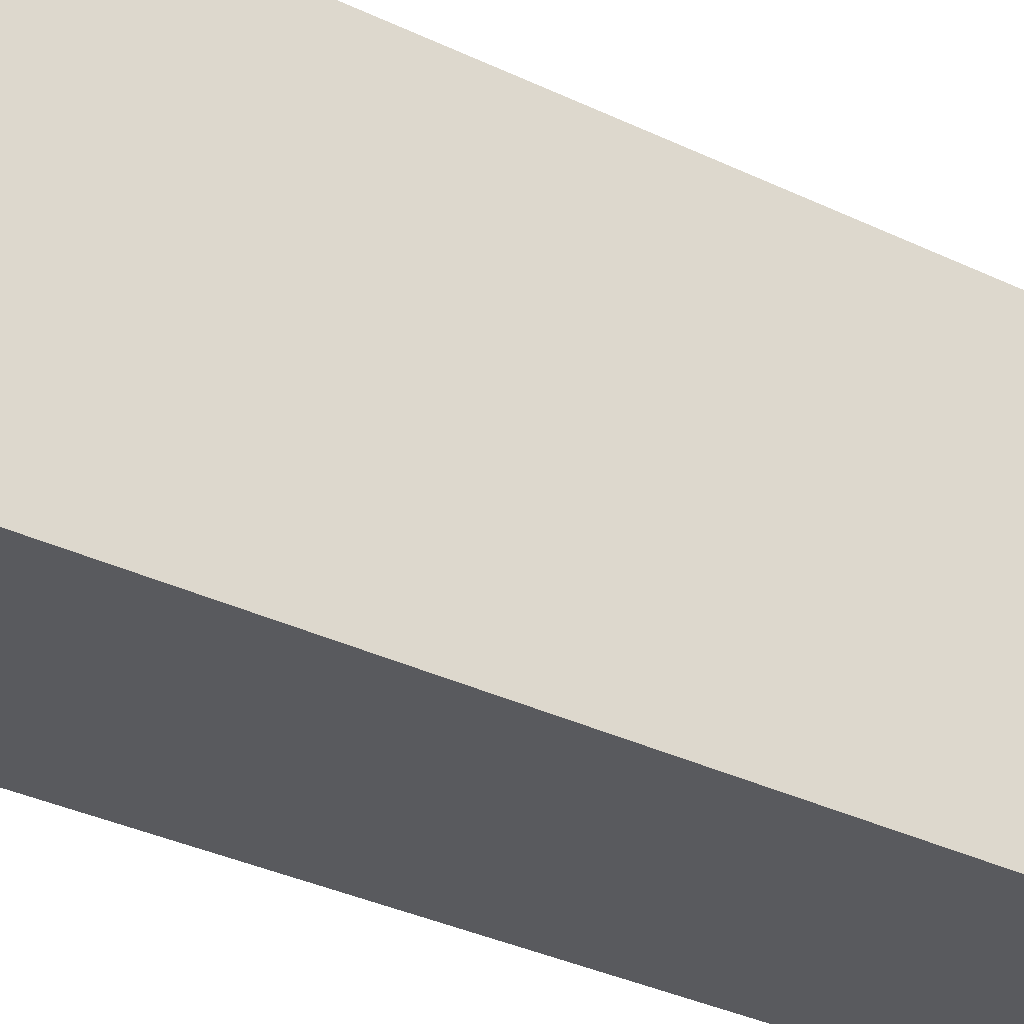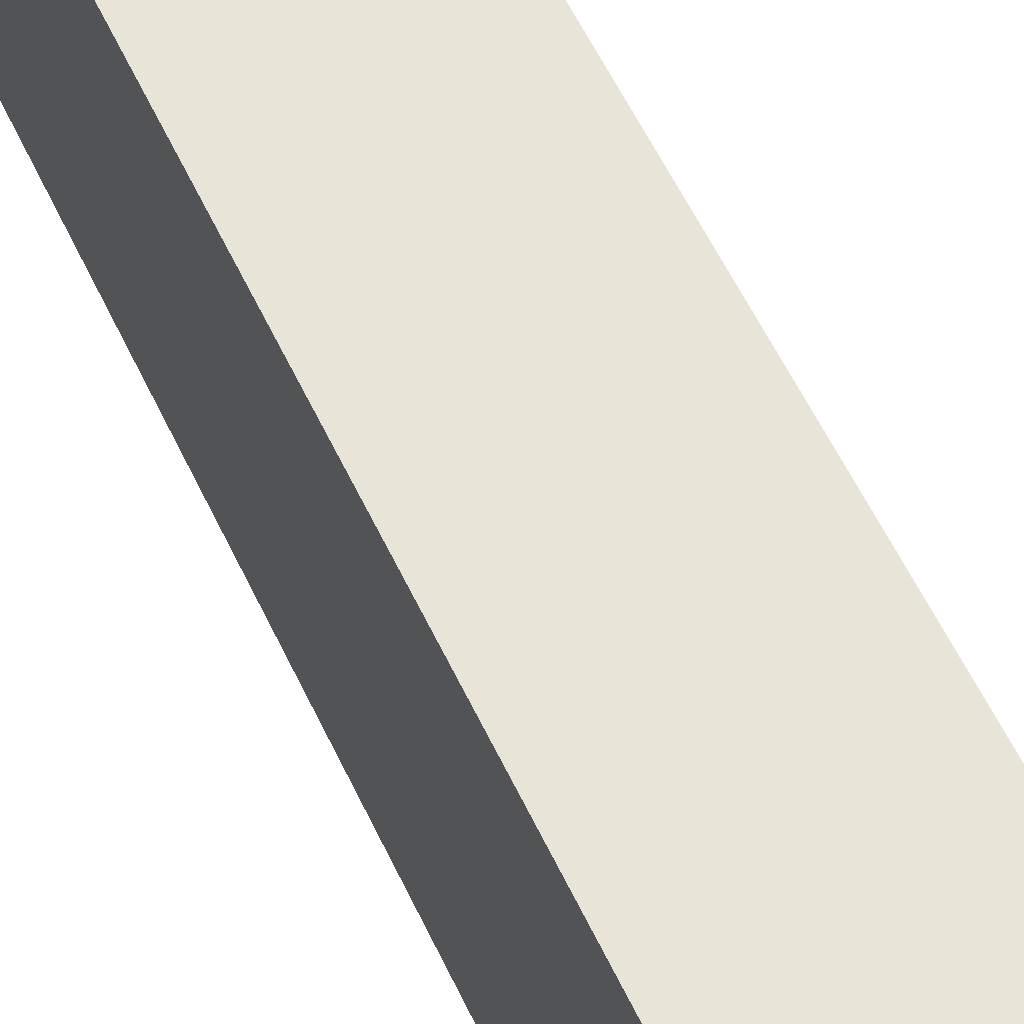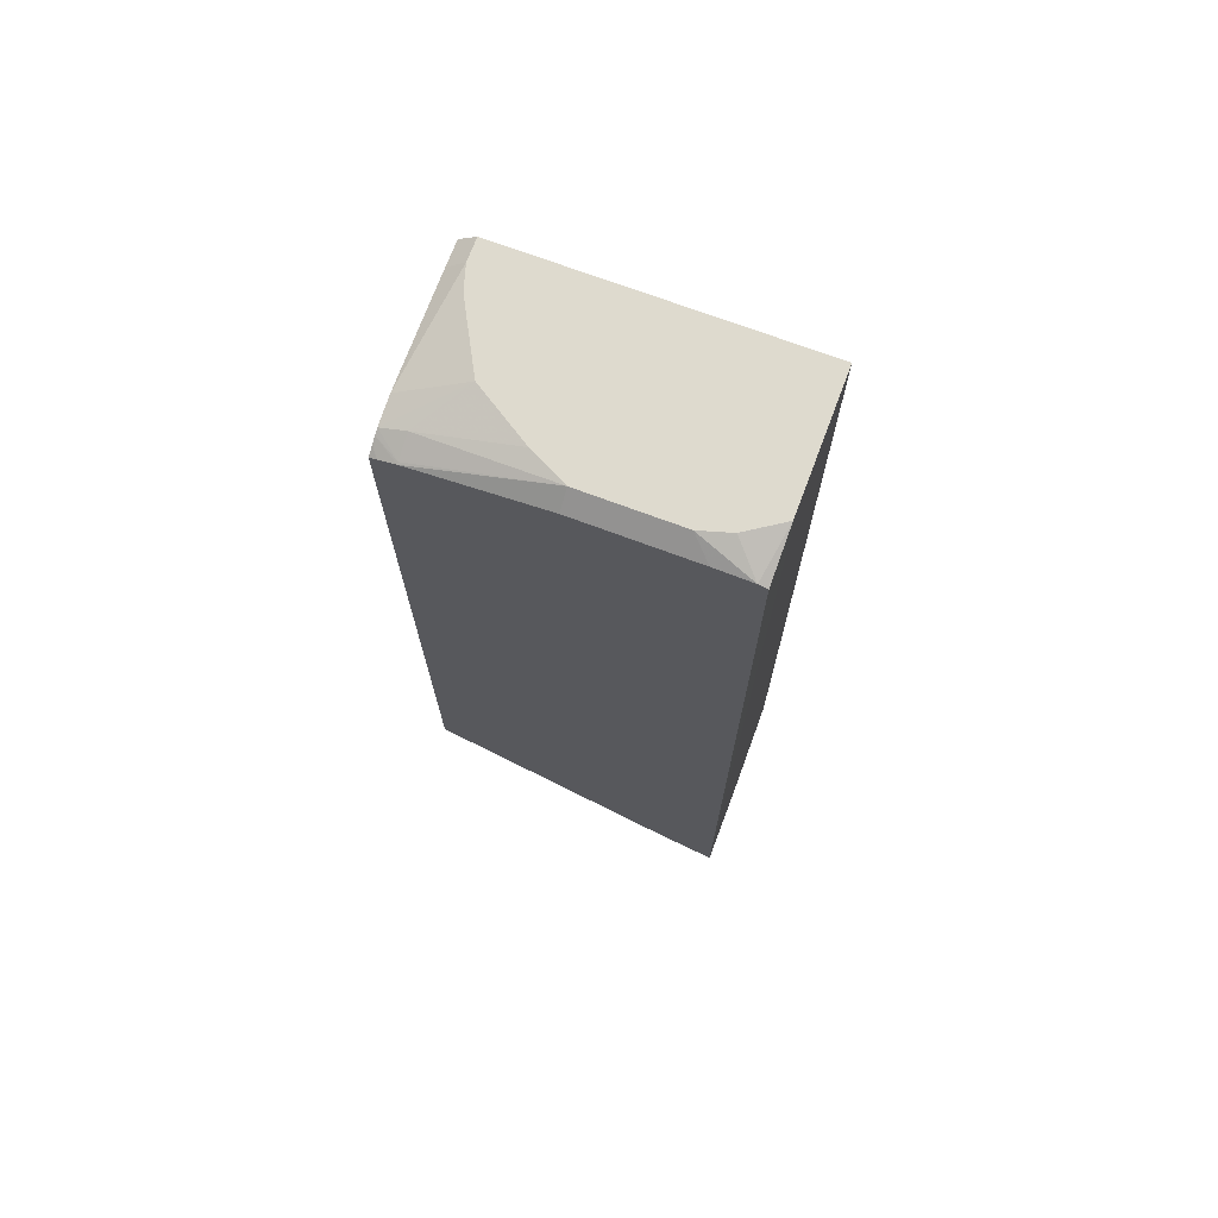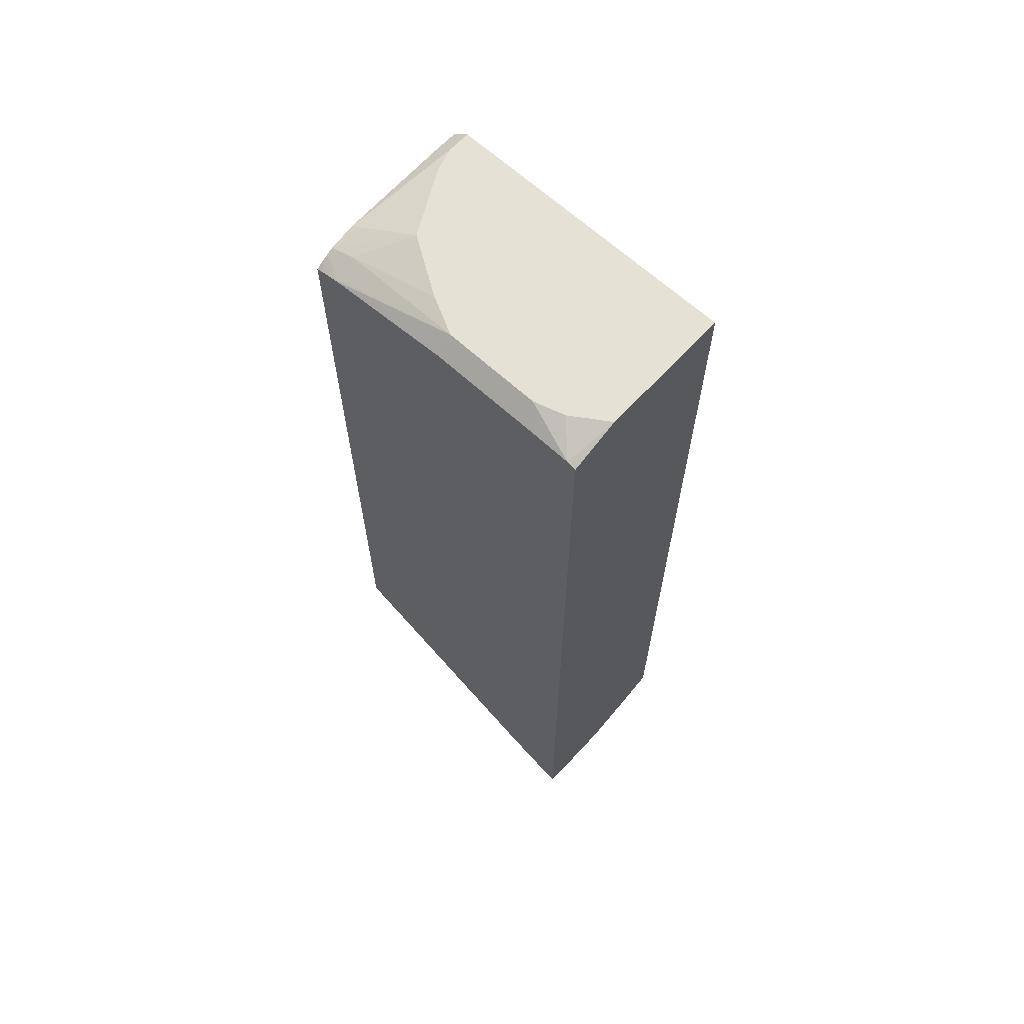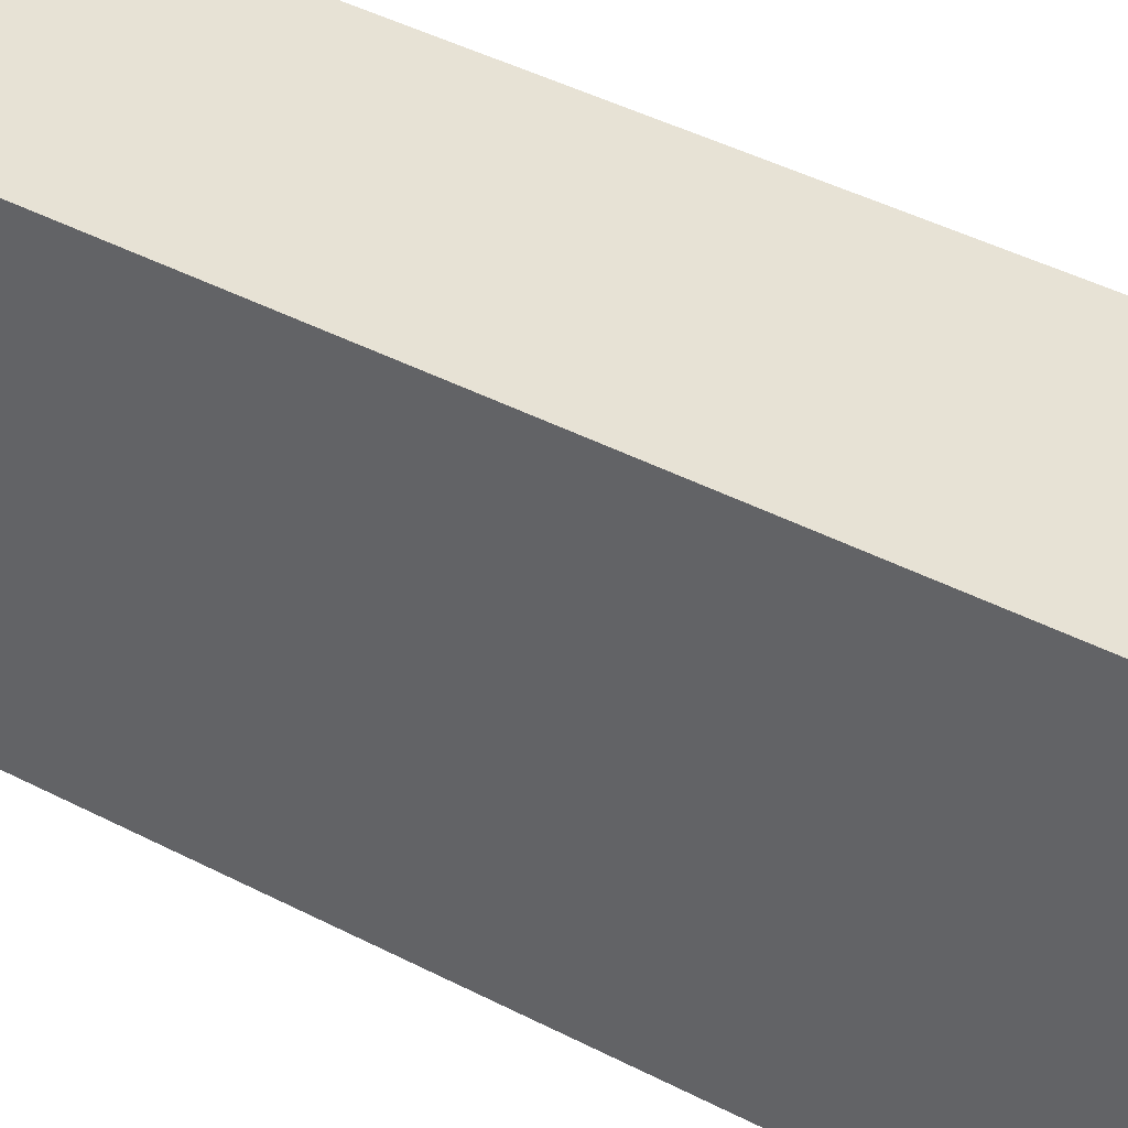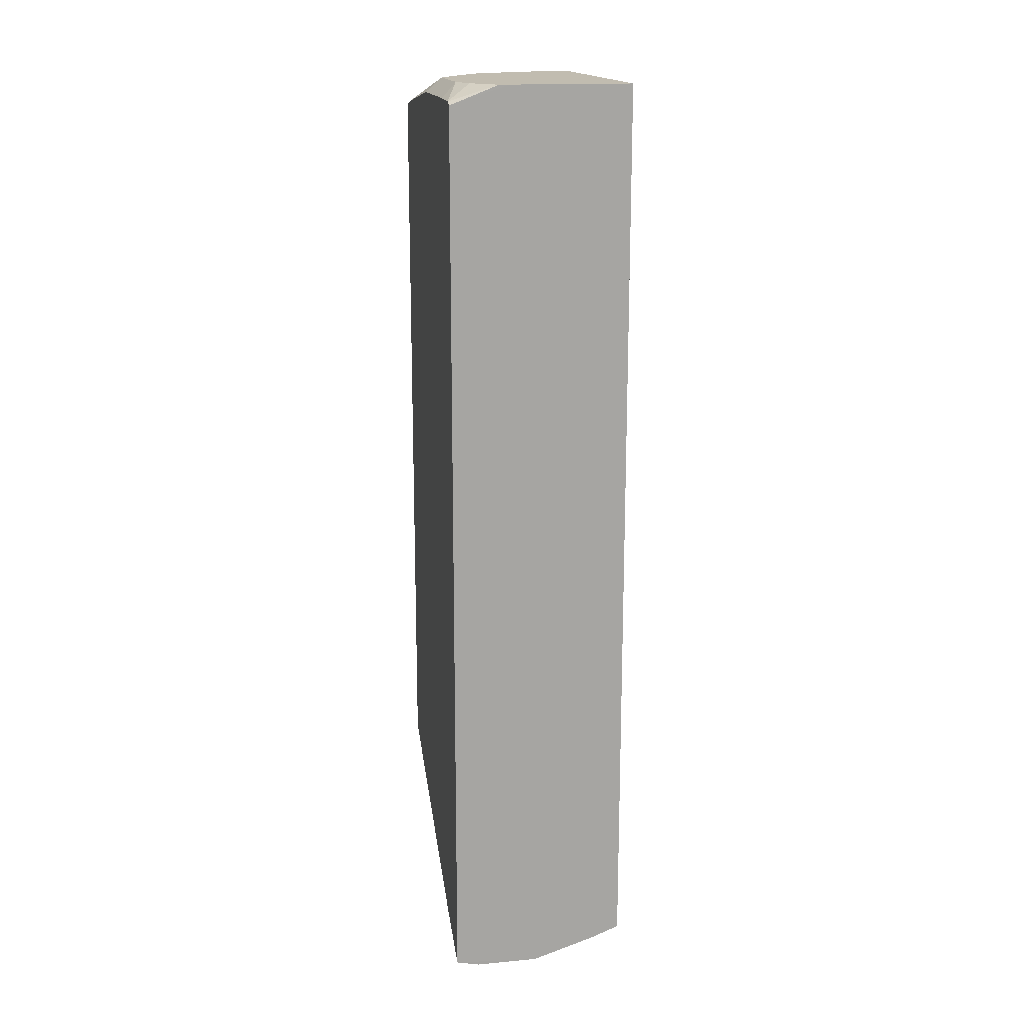
<metadata>
{"format":"obj","ext":"obj","renderer":"f3d","projection":"perspective","resolution":1024,"background":"white","views":[{"elev":-31.6,"azim":-124.8,"up":"+Z"},{"elev":60.0,"azim":-25.6,"up":"+Z"},{"elev":71.3,"azim":-69.4,"up":"+Y"},{"elev":65.1,"azim":-47.3,"up":"+Y"},{"elev":40.4,"azim":-56.9,"up":"+Z"},{"elev":16.5,"azim":-10.6,"up":"+Y"}]}
</metadata>
<code>
v 0.155 0.5928 0.3027
v 0.1451 0.5928 0.3027
v 0.09902 0.5749 0.3027
v 0.09902 0.5781 0.2944
v 0.1233 0.5928 0.2701
v 0.1148 0.5928 0.2421
v 0.09902 0.5791 0.2601
v 0.09902 0.5791 0.1513
v 0.1148 0.5928 0.1513
v 0.2699 0.5928 0.02405
v 0.2483 0.5928 0.02405
v 0.1322 0.5928 0.1165
v 0.1211 0.5749 0.03028
v 0.1009 0.5649 0.03028
v 0.09902 0.5639 0.03028
v 0.113 0.5667 0.007954
v 0.1073 0.5634 0.007954
v 0.1183 0.5694 0.007954
v 0.1654 0.5928 0.06395
v 0.1434 0.5749 0.007954
v 0.2185 0.5928 0.03484
v 0.2276 0.5928 0.03028
v 0.2461 0.5789 0.007954
v 0.2699 0.5789 0.007954
v 0.09902 0.5579 0.007954
v 0.09902 0.5601 0.01462
v 0.09902 -0.2978 0.3027
v 0.1816 -0.3027 0.3027
v 0.1211 -0.3026 0.3026
v 0.2699 -0.2415 0.007954
v 0.09902 -0.2971 0.2999
v 0.2633 -0.2398 0.007954
v 0.2472 -0.2333 0.007954
v 0.09902 -0.2723 0.2421
v 0.09902 -0.1554 0.007954
v 0.1105 -0.1618 0.007954
v 0.2699 0.5928 0.3027
v 0.2699 -0.2733 0.3027
v 0.2699 -0.2723 0.184
v 0.2421 -0.2837 0.3027
v 0.2695 -0.2735 0.2752
v 0.2699 -0.2733 0.2748
f 31 34 33
f 31 35 34
f 31 27 35
f 30 35 24
f 27 25 35
f 25 24 35
f 31 29 27
f 31 33 32
f 8 25 3
f 31 30 29
f 29 30 28
f 29 28 27
f 19 13 12
f 27 28 1
f 3 27 1
f 3 25 27
f 32 35 30
f 31 32 30
f 33 35 32
f 40 38 37
f 36 34 35
f 15 8 9
f 19 12 11
f 10 37 24
f 10 1 37
f 37 1 28
f 41 40 39
f 42 41 39
f 42 39 38
f 42 38 41
f 41 38 40
f 40 37 28
f 40 28 39
f 39 28 30
f 39 30 38
f 38 30 37
f 30 24 37
f 36 33 34
f 36 35 33
f 15 25 8
f 23 24 20
f 26 15 17
f 13 9 12
f 12 9 11
f 11 9 10
f 9 1 10
f 6 1 9
f 6 9 8
f 7 6 8
f 14 9 13
f 7 8 3
f 4 5 6
f 5 1 6
f 2 1 5
f 2 5 4
f 2 4 3
f 2 3 1
f 26 25 15
f 4 7 3
f 14 15 9
f 4 6 7
f 16 17 15
f 16 15 14
f 17 18 25
f 18 20 25
f 20 24 25
f 26 17 25
f 11 10 23
f 11 23 20
f 22 11 20
f 23 10 24
f 21 19 22
f 21 22 20
f 21 20 19
f 19 20 18
f 19 18 13
f 14 13 18
f 16 14 18
f 22 19 11
f 16 18 17

</code>
